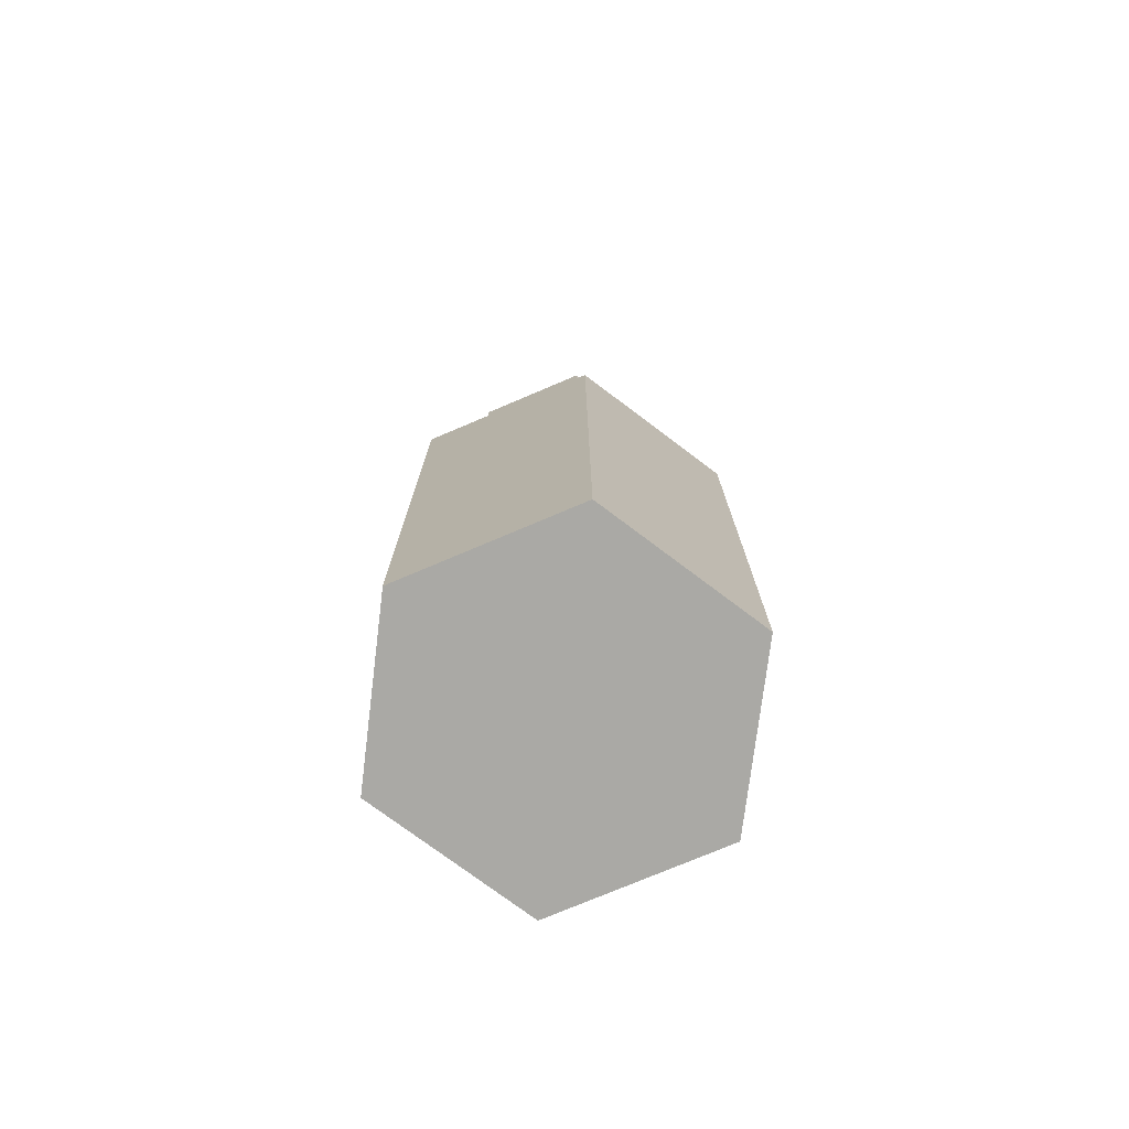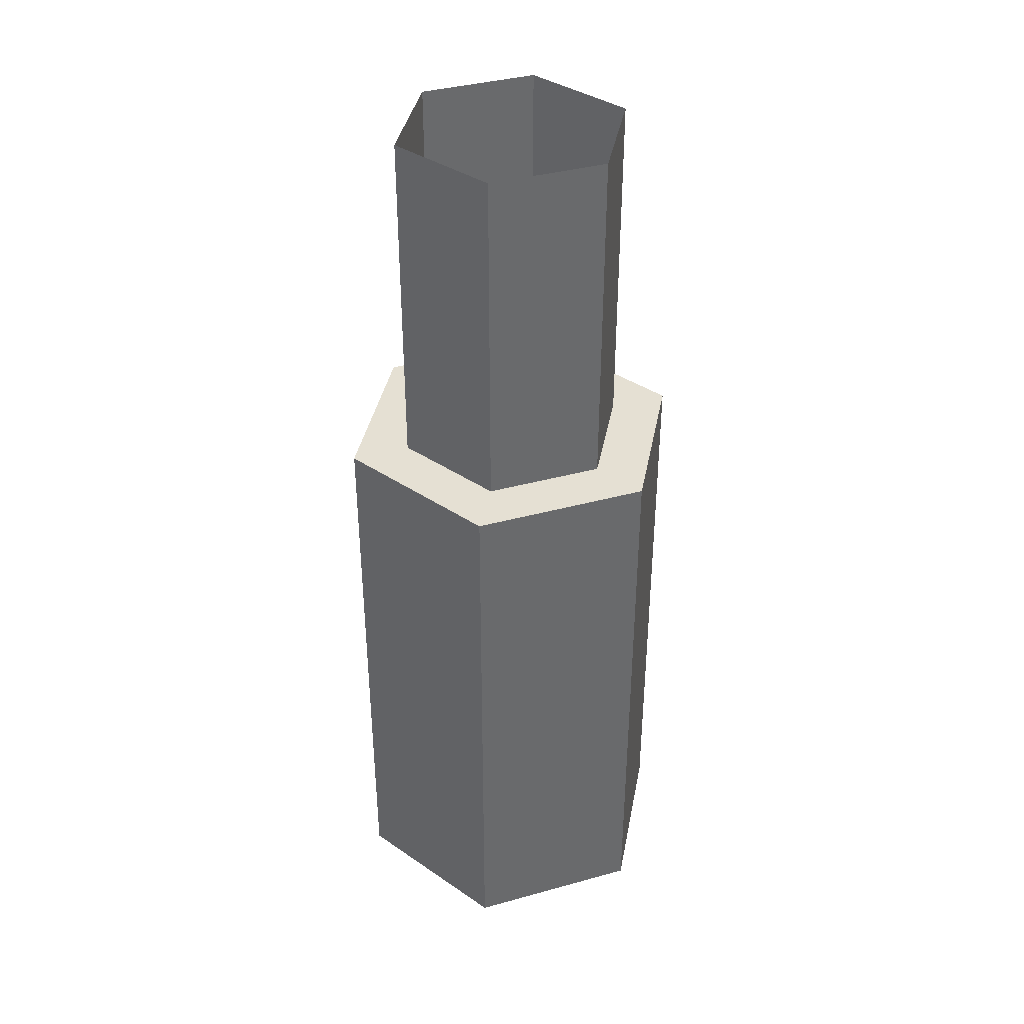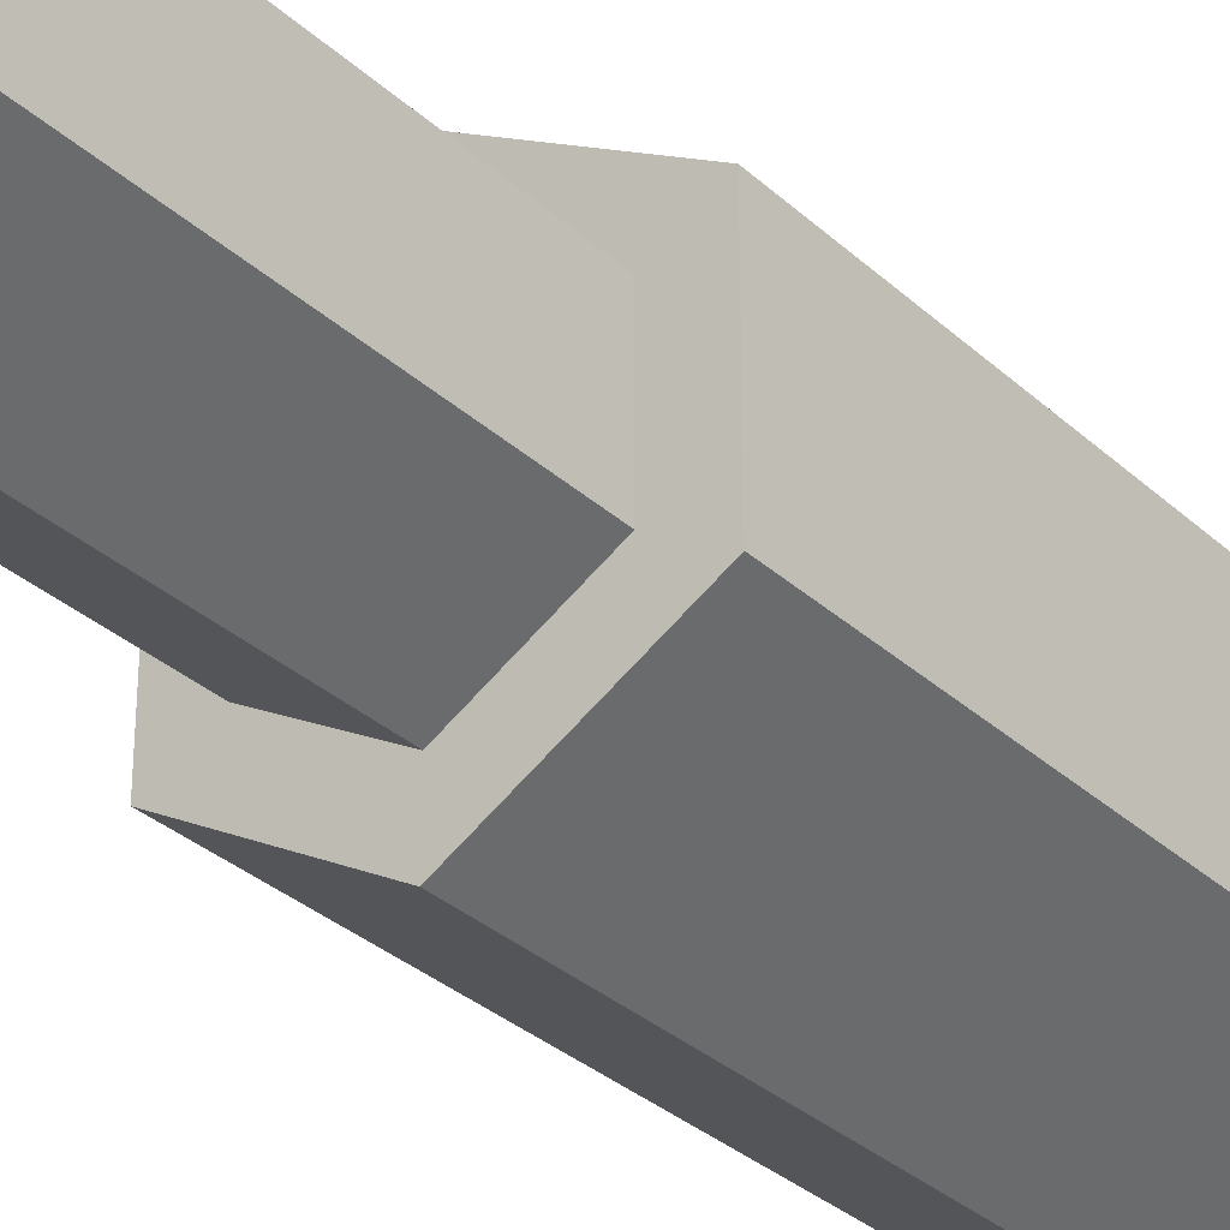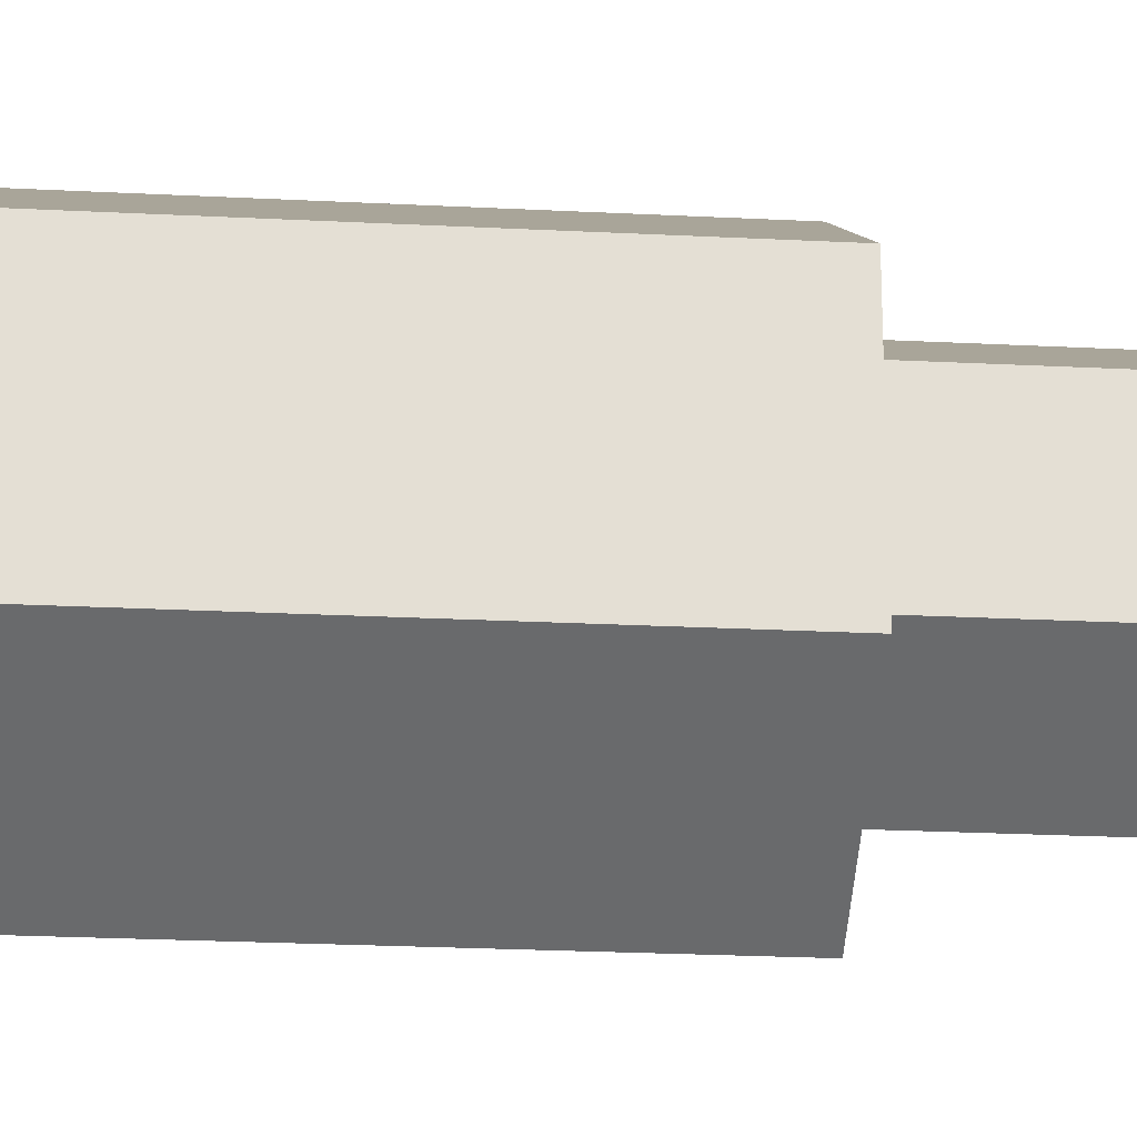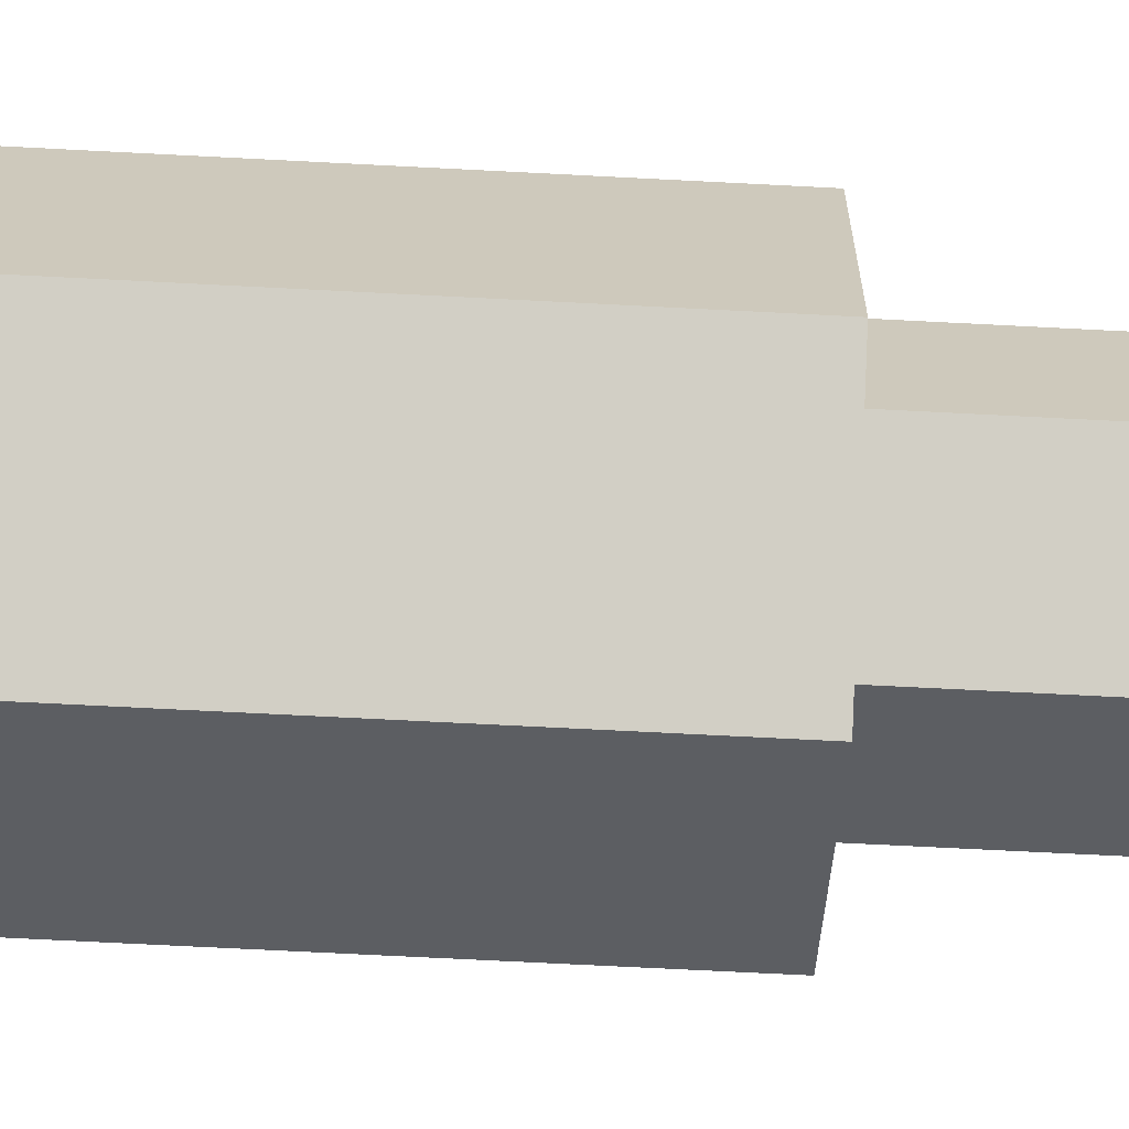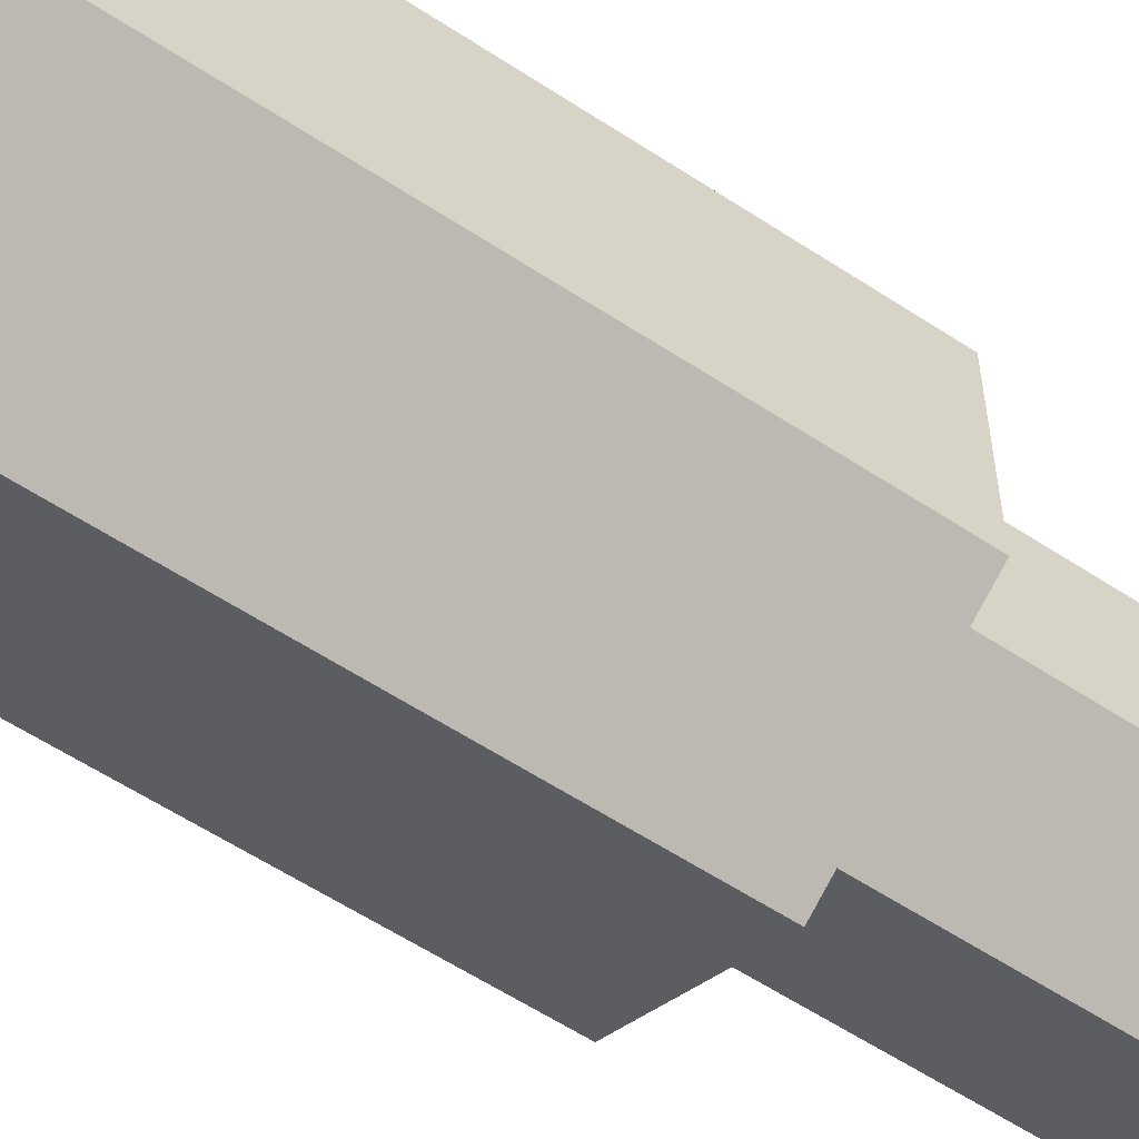
<metadata>
{"format":"obj","ext":"obj","renderer":"f3d","projection":"perspective","resolution":1024,"background":"white","views":[{"elev":-75.3,"azim":173.0,"up":"+Y"},{"elev":38.1,"azim":-169.3,"up":"+Y"},{"elev":-31.8,"azim":-141.8,"up":"+Z"},{"elev":-22.8,"azim":84.9,"up":"+Z"},{"elev":-67.8,"azim":87.0,"up":"+Z"},{"elev":-58.7,"azim":55.8,"up":"+Z"}]}
</metadata>
<code>
o bottom
v 0.5 0.3125 0.5
v 0.5 0 0.5938
v 0.5 0.3125 0.5938
v 0.5812 0 0.5469
v 0.5812 0.3125 0.5469
v 0.5812 0 0.4531
v 0.5812 0.3125 0.4531
v 0.5 0 0.4062
v 0.5 0.3125 0.4062
v 0.4188 0 0.4531
v 0.4188 0.3125 0.4531
v 0.4188 0 0.5469
v 0.4188 0.3125 0.5469
f 2 4 5 3
f 3 5 1
f 4 6 7 5
f 5 7 1
f 6 8 9 7
f 8 10 11 9
f 9 11 1
f 10 12 13 11
f 11 13 1
f 12 2 3 13
f 13 3 1
f 8 6 4 2
f 2 12 10 8
f 7 9 1
o top
v 0.5 0.3125 0.5625
v 0.5 0.5 0.5625
v 0.5541 0.3125 0.5312
v 0.5541 0.5 0.5312
v 0.5541 0.3125 0.4688
v 0.5541 0.5 0.4688
v 0.5 0.3125 0.4375
v 0.5 0.5 0.4375
v 0.4459 0.3125 0.4688
v 0.4459 0.5 0.4688
v 0.4459 0.3125 0.5312
v 0.4459 0.5 0.5312
f 14 16 17 15
f 18 20 21 19
f 20 22 23 21
f 22 24 25 23
f 24 14 15 25
f 16 18 19 17

</code>
